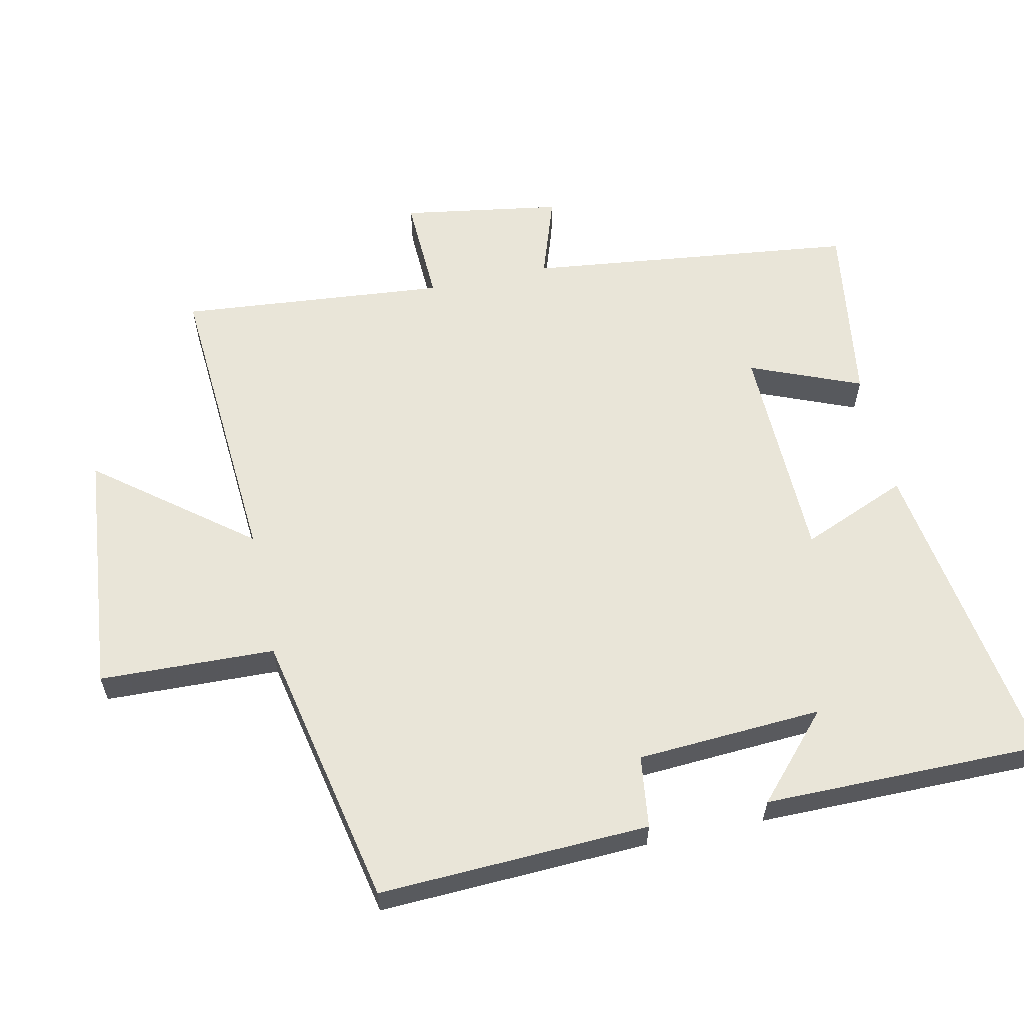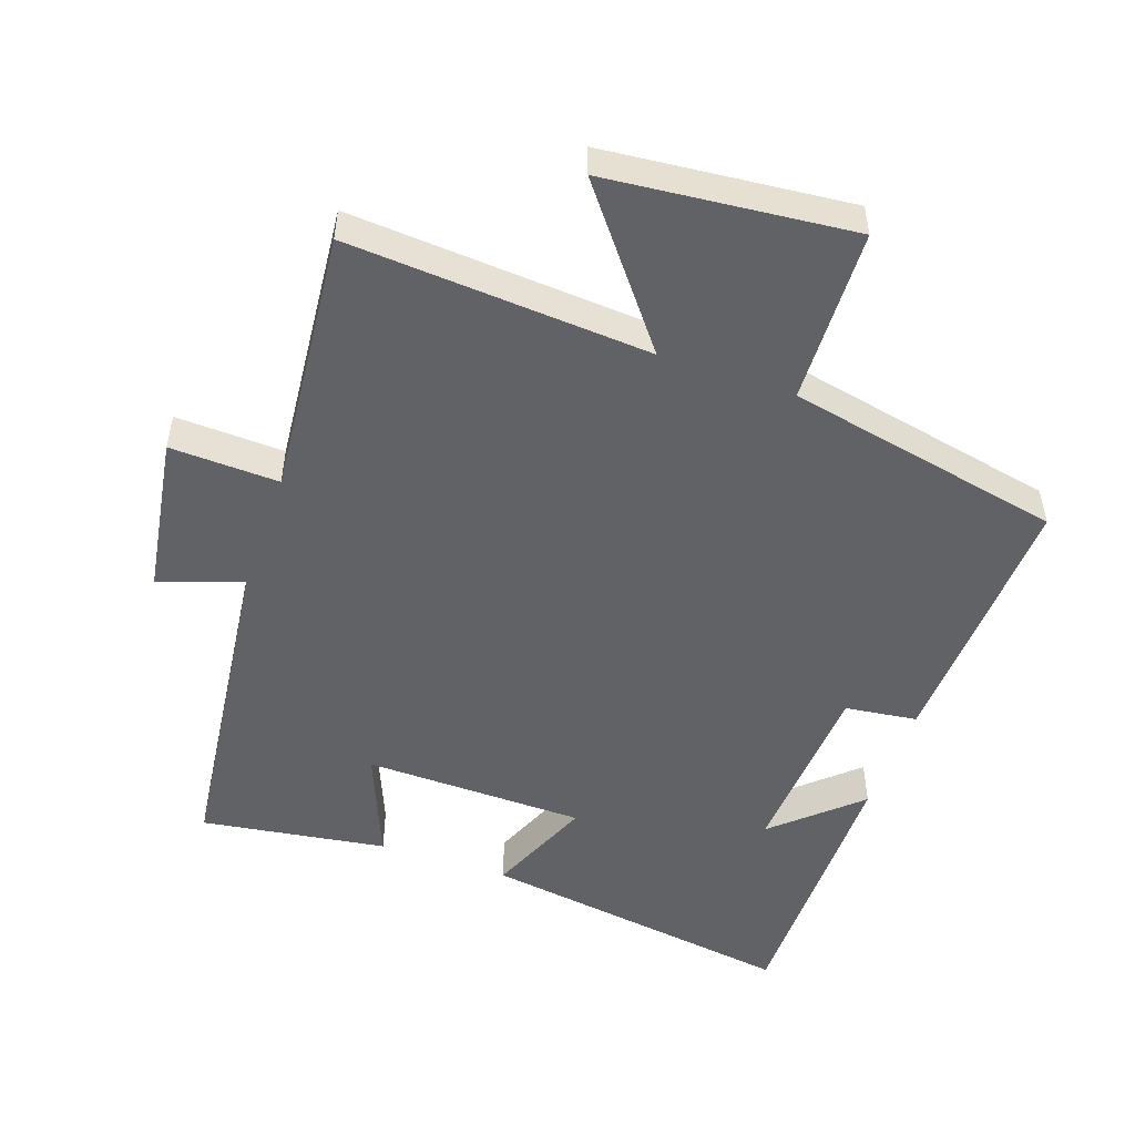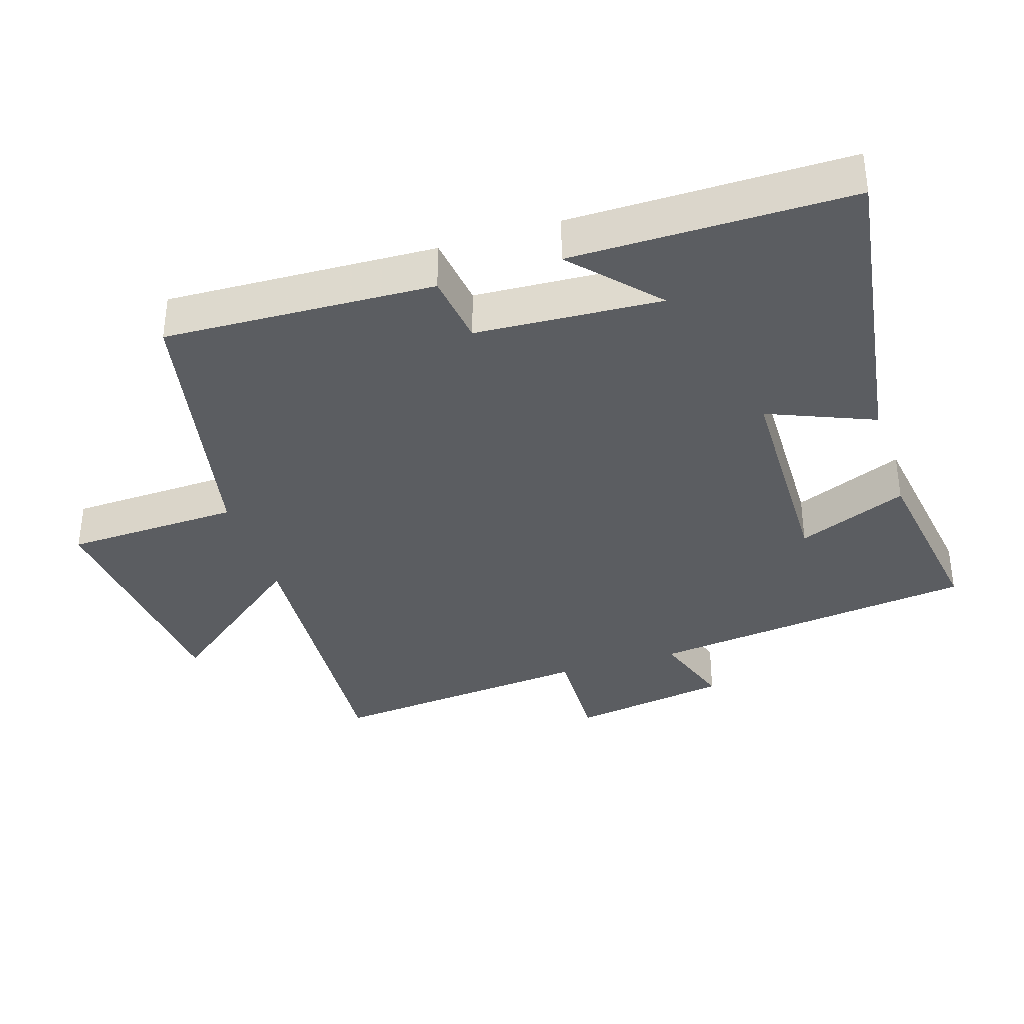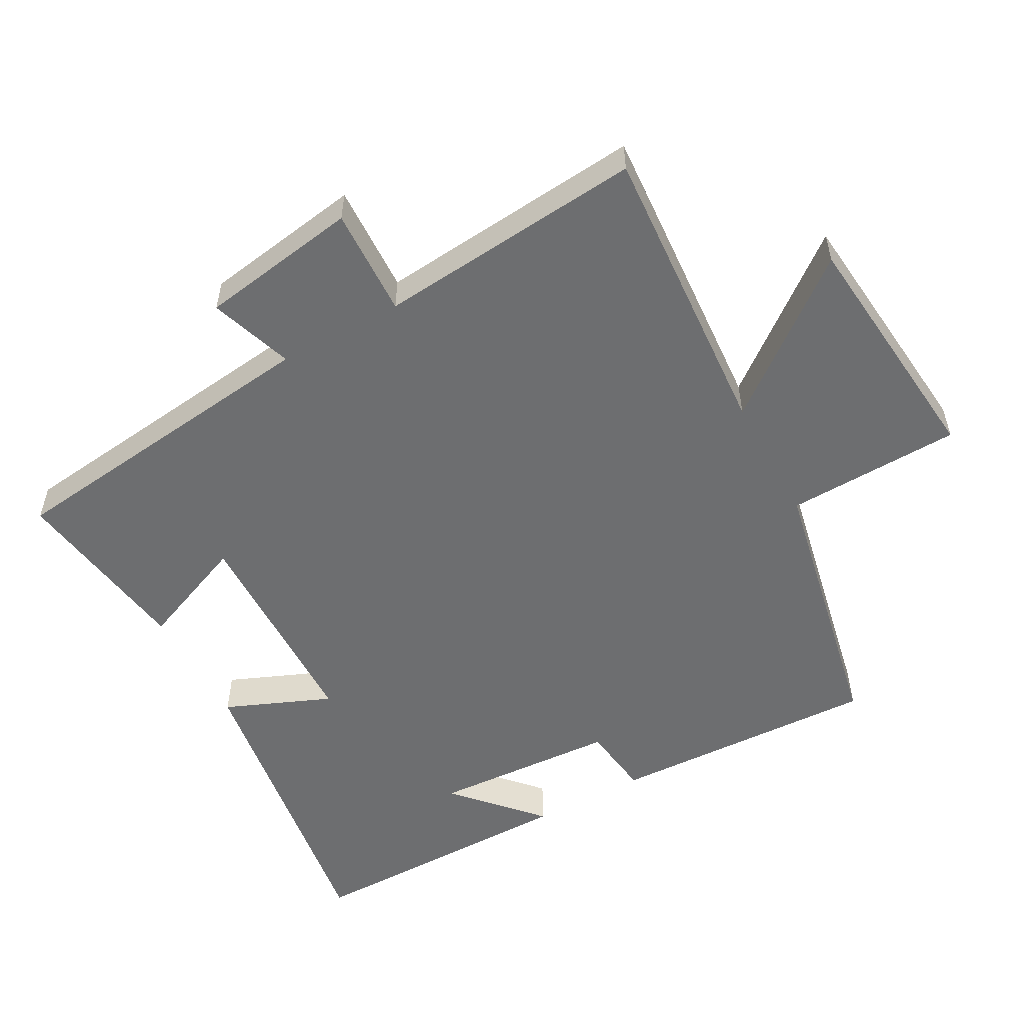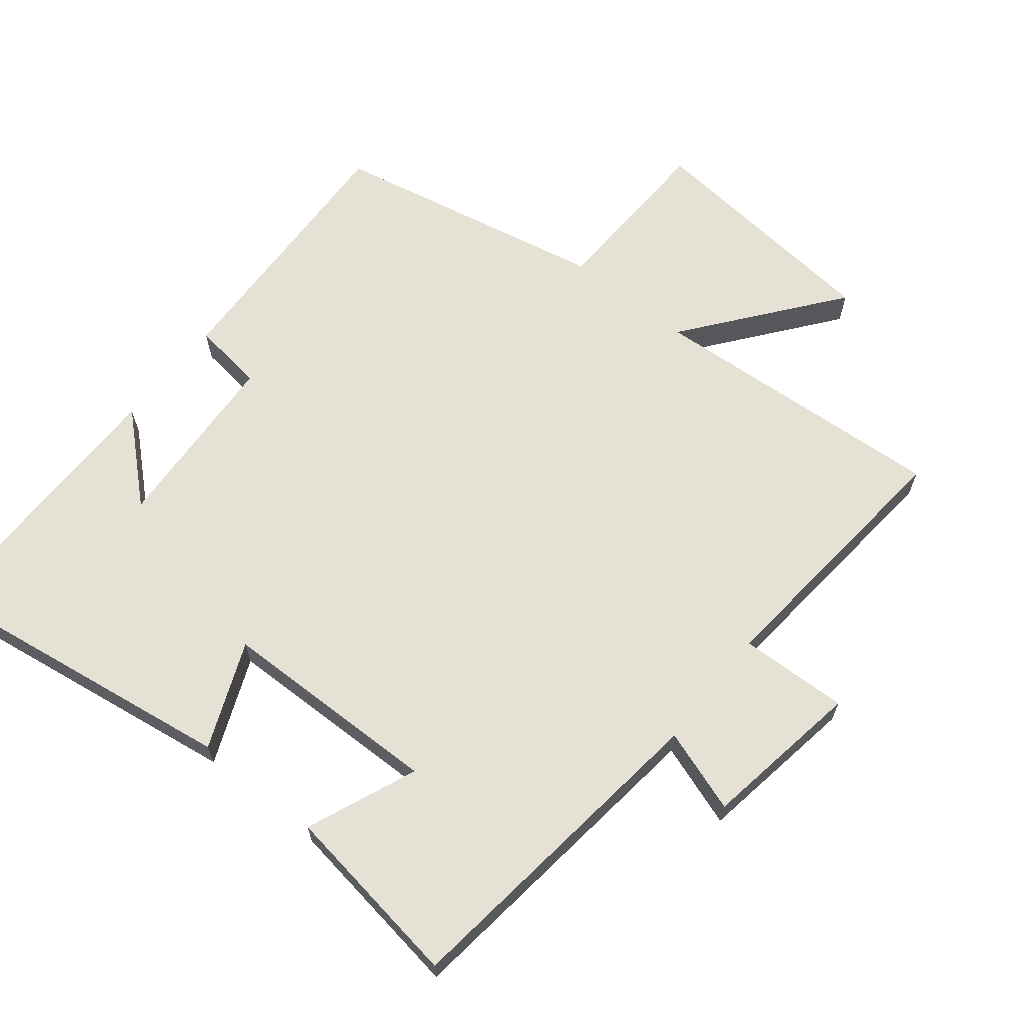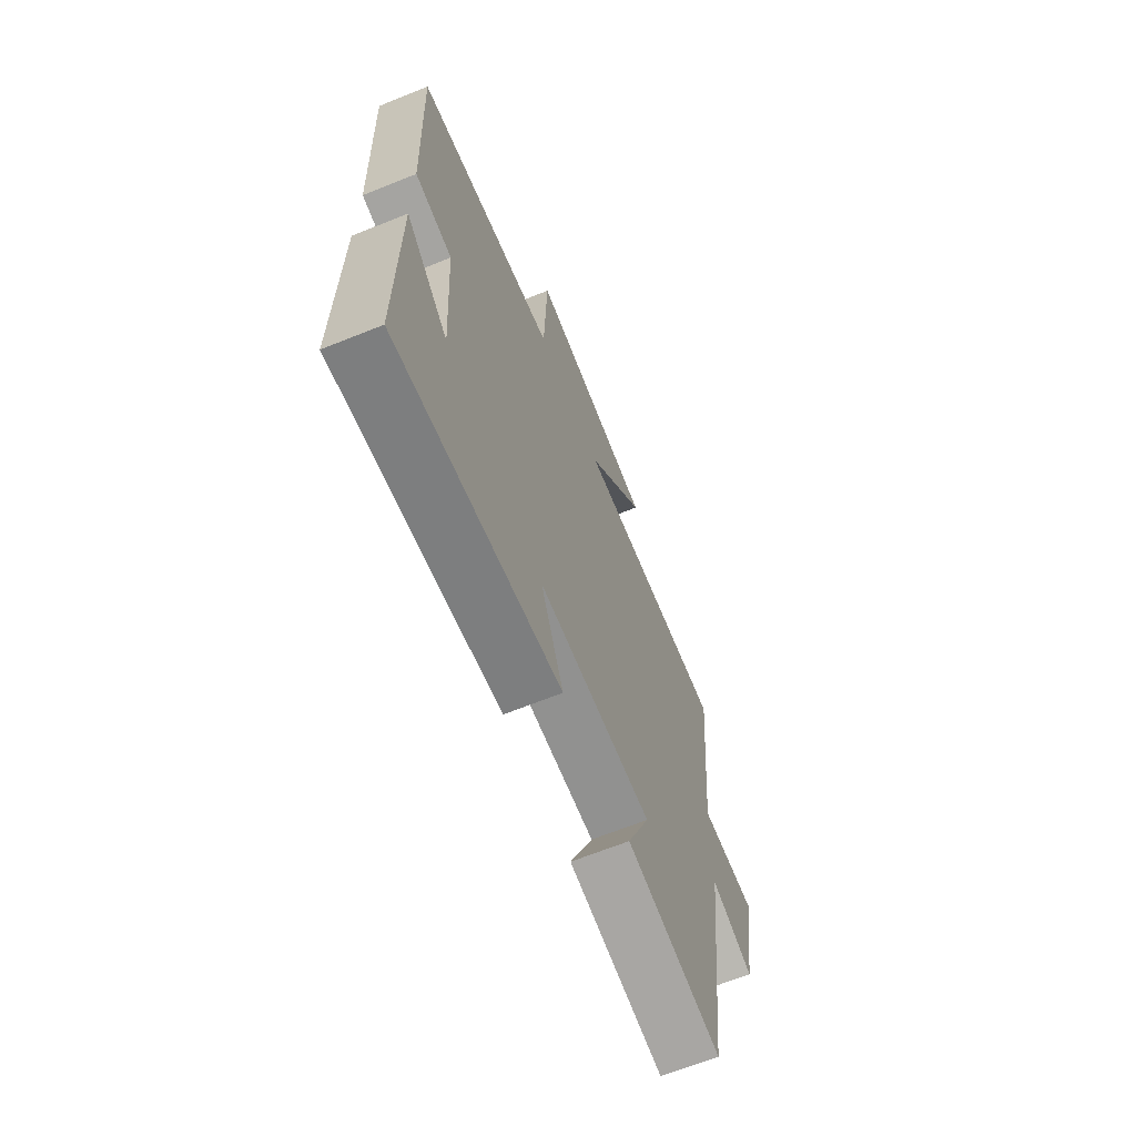
<metadata>
{"format":"obj","ext":"obj","renderer":"f3d","projection":"perspective","resolution":1024,"background":"white","views":[{"elev":59.7,"azim":77.7,"up":"+Y"},{"elev":-50.6,"azim":-19.3,"up":"+Y"},{"elev":-36.0,"azim":107.7,"up":"+Y"},{"elev":-54.2,"azim":-61.3,"up":"+Y"},{"elev":65.1,"azim":-141.3,"up":"+Y"},{"elev":-66.9,"azim":111.9,"up":"+Z"}]}
</metadata>
<code>
v 0.501 0.07 -0.57
v 0.029 0.07 -0.5
v 0.094 0.07 -0.343
v -0.234 0.07 -0.337
v -0.167 0.07 -0.5
v -0.441 0.07 -0.541
v -0.5 0.07 -0.053
v -0.623 0.07 -0.095
v -0.661 0.07 0.141
v -0.5 0.07 0.135
v -0.537 0.07 0.53
v -0.091 0.07 0.5
v -0.266 0.07 0.723
v 0.098 0.07 0.759
v 0.107 0.07 0.5
v 0.516 0.07 0.417
v 0.5 0.07 0.018
v 0.393 0.07 0.004
v 0.377 0.07 -0.27
v 0.5 0.07 -0.158
v 0.501 0 -0.57
v 0.029 0 -0.5
v 0.094 0 -0.343
v -0.234 0 -0.337
v -0.167 0 -0.5
v -0.441 0 -0.541
v -0.5 0 -0.053
v -0.623 0 -0.095
v -0.661 0 0.141
v -0.5 0 0.135
v -0.537 0 0.53
v -0.091 0 0.5
v -0.266 0 0.723
v 0.098 0 0.759
v 0.107 0 0.5
v 0.516 0 0.417
v 0.5 0 0.018
v 0.393 0 0.004
v 0.377 0 -0.27
v 0.5 0 -0.158
f 19 20 1
f 15 16 17 18
f 15 18 19
f 12 13 14 15
f 12 15 19
f 12 19 1
f 11 12 1
f 10 11 1
f 7 8 9 10
f 6 7 10
f 5 6 10
f 4 5 10
f 3 4 10
f 1 2 3
f 1 3 10
f 21 40 39
f 38 37 36 35
f 39 38 35
f 35 34 33 32
f 39 35 32
f 21 39 32
f 21 32 31
f 21 31 30
f 30 29 28 27
f 30 27 26
f 30 26 25
f 30 25 24
f 30 24 23
f 23 22 21
f 30 23 21
f 1 21 22 2
f 2 22 23 3
f 3 23 24 4
f 4 24 25 5
f 5 25 26 6
f 6 26 27 7
f 7 27 28 8
f 8 28 29 9
f 9 29 30 10
f 10 30 31 11
f 11 31 32 12
f 12 32 33 13
f 13 33 34 14
f 14 34 35 15
f 15 35 36 16
f 16 36 37 17
f 17 37 38 18
f 18 38 39 19
f 19 39 40 20
f 20 40 21 1

</code>
